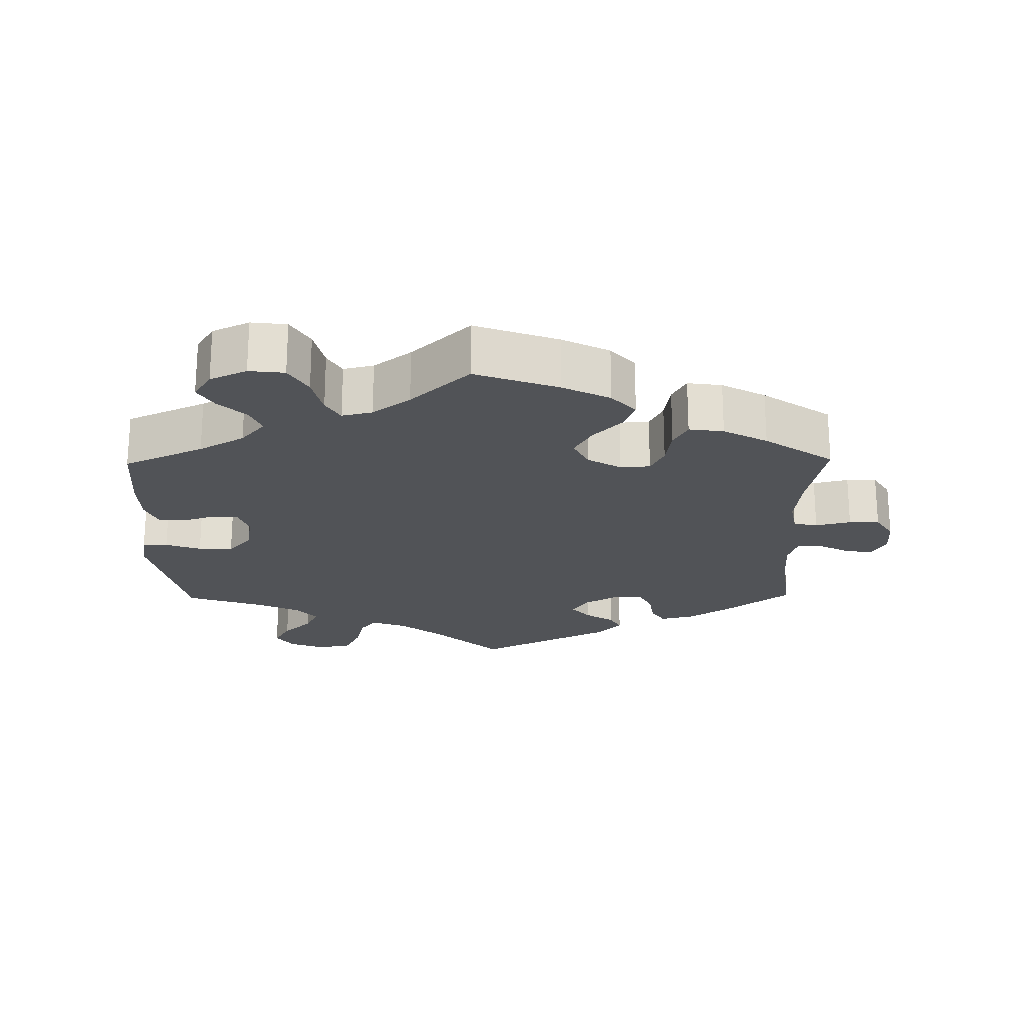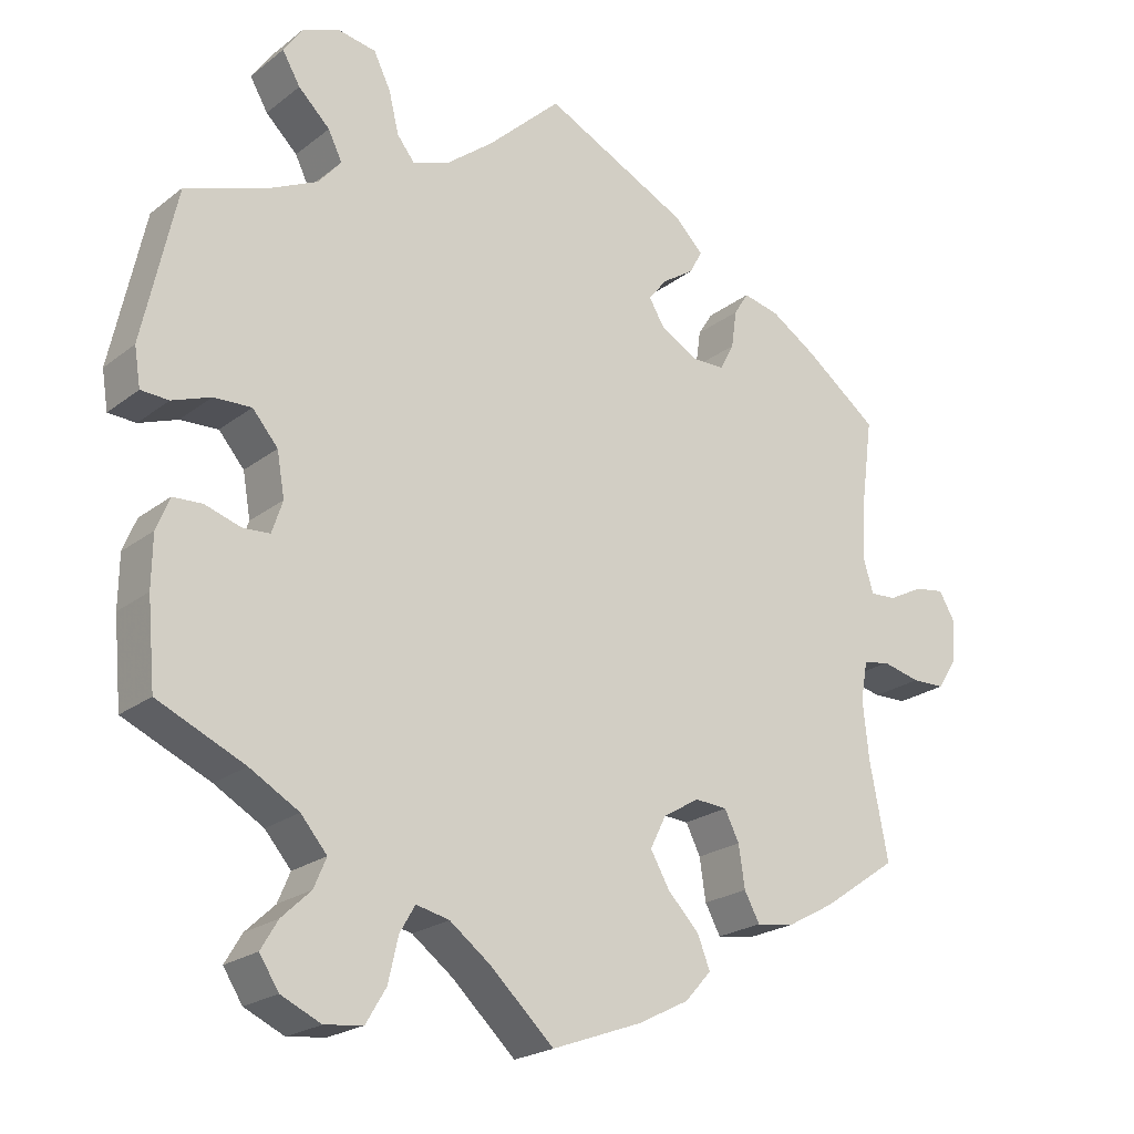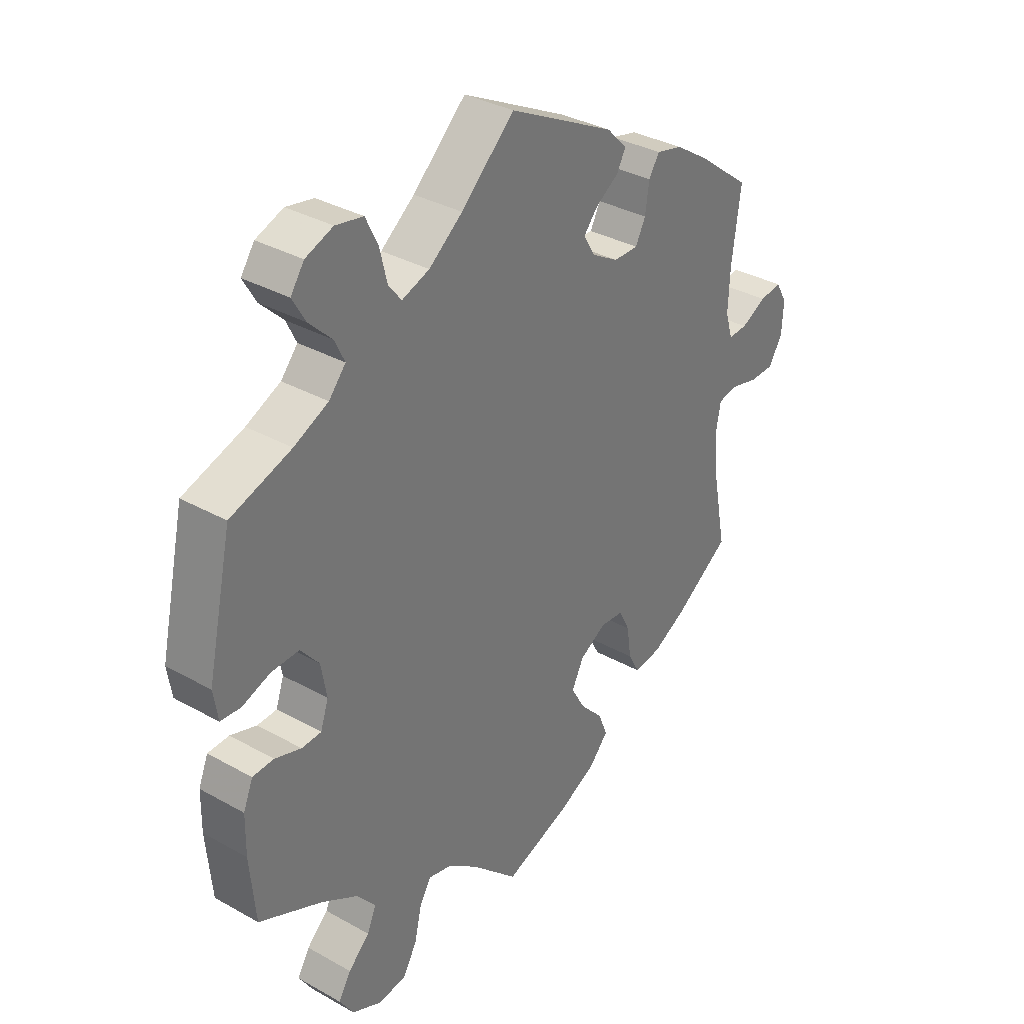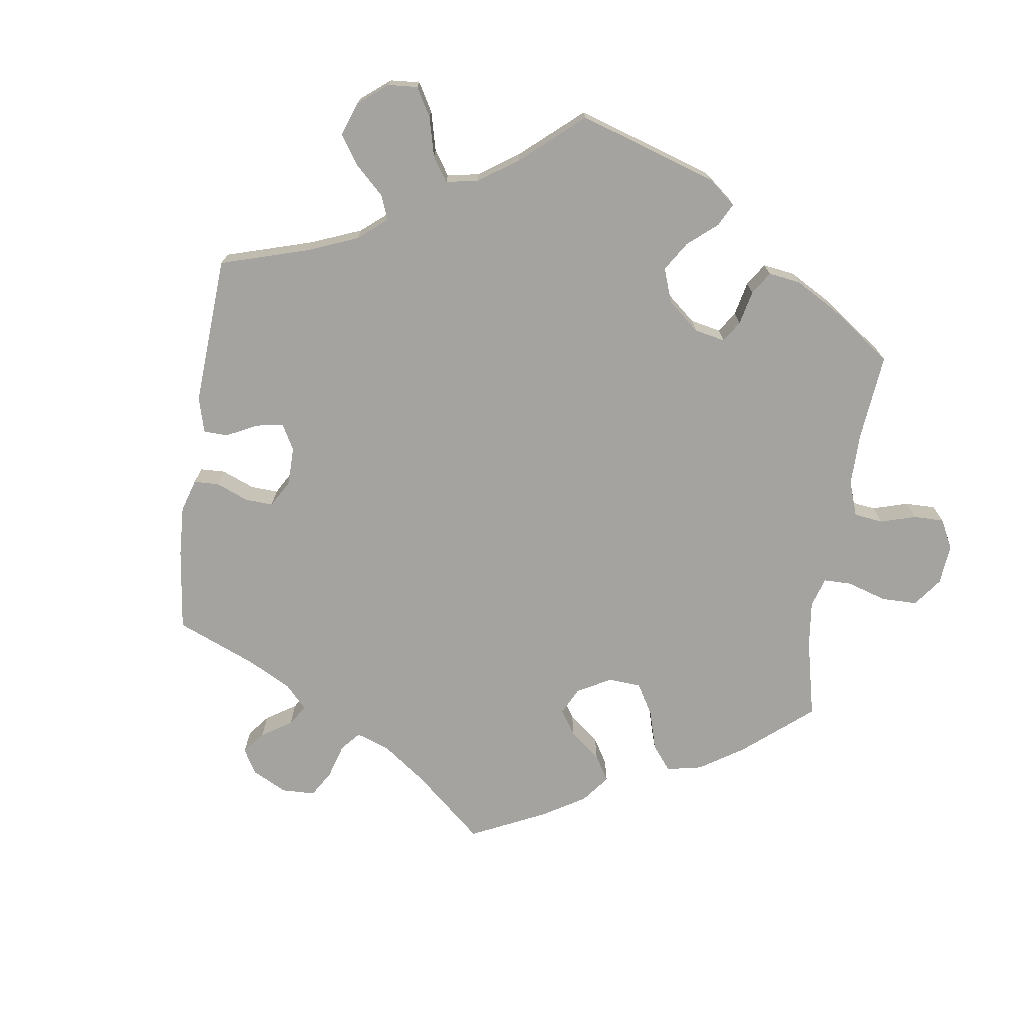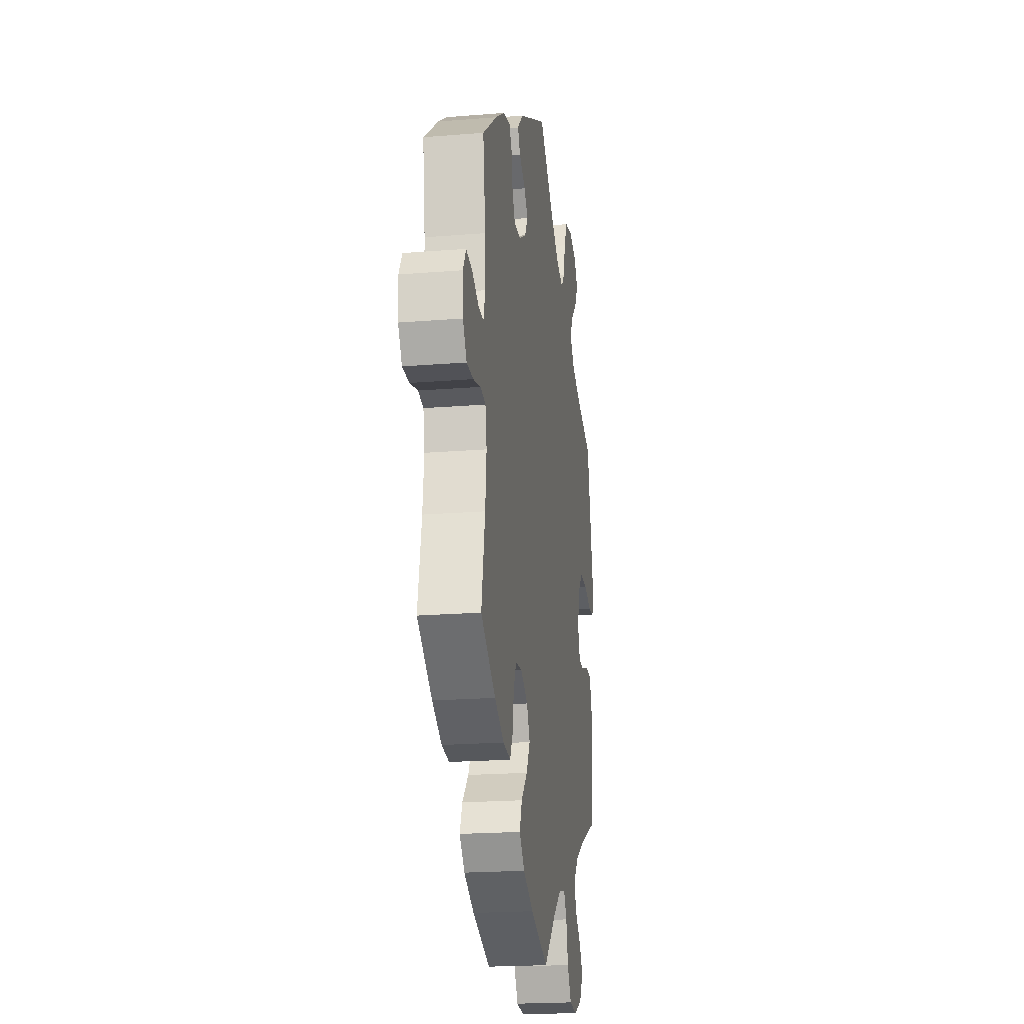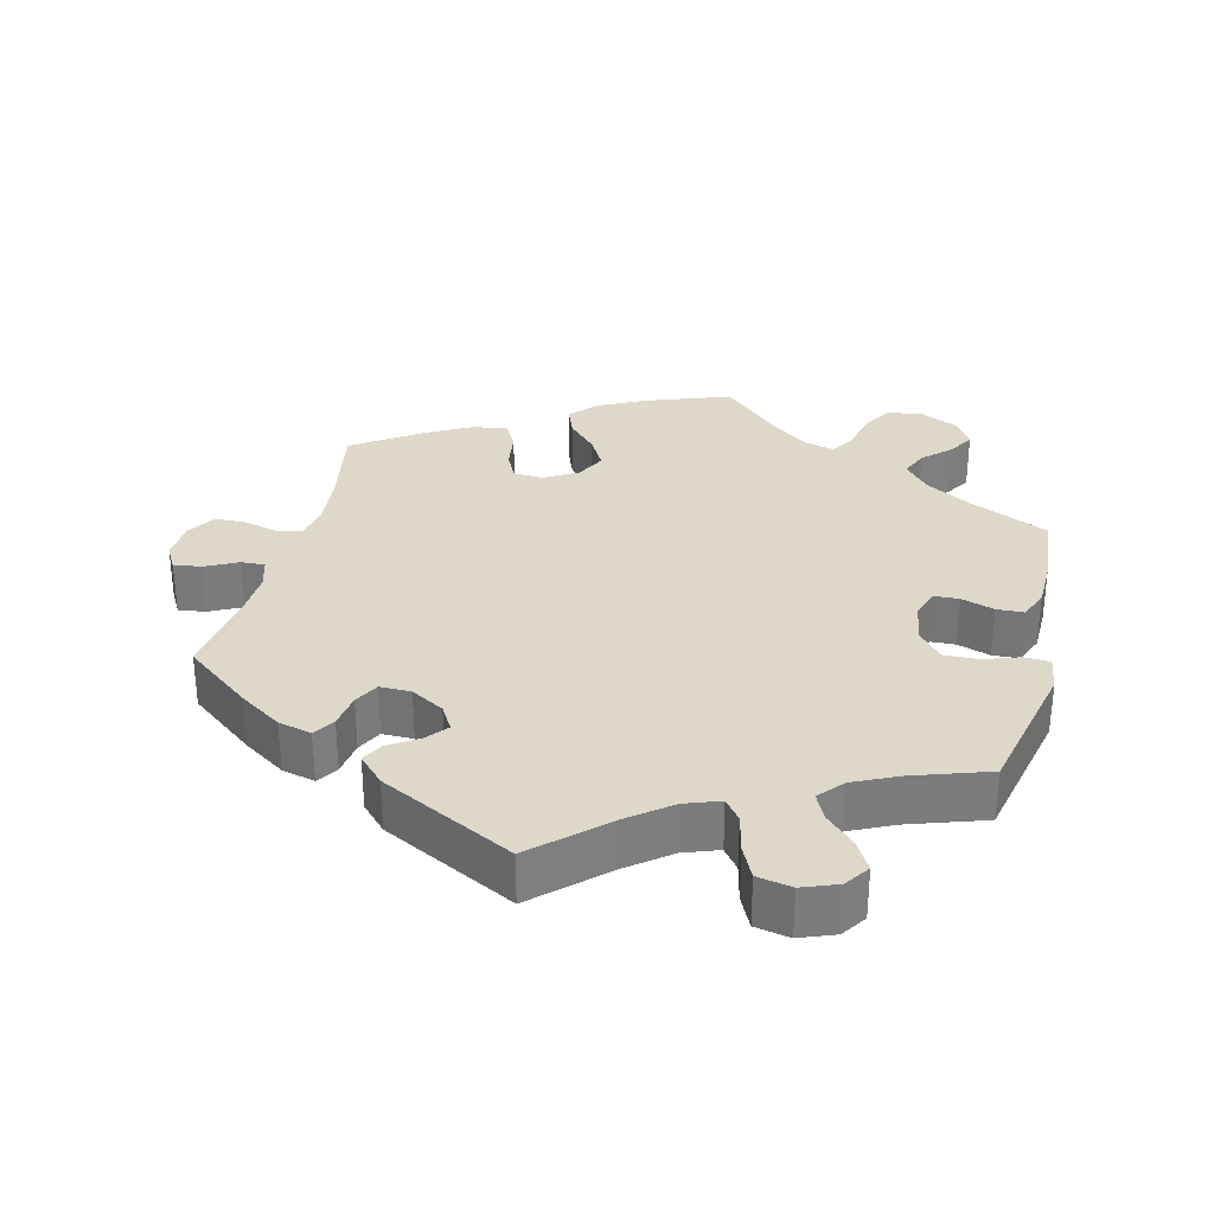
<metadata>
{"format":"obj","ext":"obj","renderer":"f3d","projection":"perspective","resolution":1024,"background":"white","views":[{"elev":-21.7,"azim":-179.1,"up":"+Y"},{"elev":-21.9,"azim":142.9,"up":"+Z"},{"elev":34.0,"azim":127.3,"up":"+Z"},{"elev":-72.9,"azim":51.6,"up":"+Y"},{"elev":-20.2,"azim":-81.5,"up":"+Z"},{"elev":31.6,"azim":14.2,"up":"+Y"}]}
</metadata>
<code>
v -0.407 0.07 0.361
v -0.347 0.07 0.4
v -0.3 0.07 0.411
v -0.281 0.07 0.381
v -0.274 0.07 0.332
v -0.256 0.07 0.297
v -0.212 0.07 0.297
v -0.165 0.07 0.324
v -0.144 0.07 0.359
v -0.169 0.07 0.389
v -0.21 0.07 0.416
v -0.226 0.07 0.446
v -0.19 0.07 0.483
v -0.001 0.07 0.578
v 0.094 0.07 0.489
v 0.154 0.07 0.442
v 0.203 0.07 0.424
v 0.226 0.07 0.453
v 0.239 0.07 0.507
v 0.261 0.07 0.552
v 0.31 0.07 0.561
v 0.359 0.07 0.542
v 0.383 0.07 0.507
v 0.36 0.07 0.467
v 0.319 0.07 0.427
v 0.301 0.07 0.39
v 0.331 0.07 0.355
v 0.392 0.07 0.326
v 0.5 0.07 0.289
v 0.544 0.07 0.089
v 0.536 0.07 0.039
v 0.5 0.07 0.037
v 0.45 0.07 0.055
v 0.401 0.07 0.057
v 0.368 0.07 0.018
v 0.358 0.07 -0.039
v 0.372 0.07 -0.081
v 0.407 0.07 -0.083
v 0.454 0.07 -0.068
v 0.492 0.07 -0.07
v 0.509 0.07 -0.112
v 0.51 0.07 -0.179
v 0.5 0.07 -0.289
v 0.387 0.07 -0.34
v 0.323 0.07 -0.377
v 0.289 0.07 -0.417
v 0.305 0.07 -0.455
v 0.343 0.07 -0.491
v 0.365 0.07 -0.528
v 0.34 0.07 -0.567
v 0.288 0.07 -0.591
v 0.238 0.07 -0.585
v 0.212 0.07 -0.541
v 0.199 0.07 -0.484
v 0.179 0.07 -0.45
v 0.136 0.07 -0.46
v 0.083 0.07 -0.5
v 0 0.07 -0.578
v -0.117 0.07 -0.535
v -0.184 0.07 -0.501
v -0.218 0.07 -0.463
v -0.202 0.07 -0.422
v -0.161 0.07 -0.379
v -0.136 0.07 -0.335
v -0.157 0.07 -0.293
v -0.204 0.07 -0.265
v -0.246 0.07 -0.268
v -0.265 0.07 -0.306
v -0.273 0.07 -0.36
v -0.293 0.07 -0.397
v -0.342 0.07 -0.39
v -0.404 0.07 -0.356
v -0.501 0.07 -0.289
v -0.477 0.07 -0.165
v -0.469 0.07 -0.089
v -0.478 0.07 -0.039
v -0.512 0.07 -0.032
v -0.562 0.07 -0.044
v -0.605 0.07 -0.043
v -0.63 0.07 -0.003
v -0.633 0.07 0.052
v -0.613 0.07 0.087
v -0.574 0.07 0.081
v -0.529 0.07 0.058
v -0.495 0.07 0.056
v -0.482 0.07 0.099
v -0.485 0.07 0.169
v -0.501 0.07 0.289
v -0.407 0 0.361
v -0.347 0 0.4
v -0.3 0 0.411
v -0.281 0 0.381
v -0.274 0 0.332
v -0.256 0 0.297
v -0.212 0 0.297
v -0.165 0 0.324
v -0.144 0 0.359
v -0.169 0 0.389
v -0.21 0 0.416
v -0.226 0 0.446
v -0.19 0 0.483
v -0.001 0 0.578
v 0.094 0 0.489
v 0.154 0 0.442
v 0.203 0 0.424
v 0.226 0 0.453
v 0.239 0 0.507
v 0.261 0 0.552
v 0.31 0 0.561
v 0.359 0 0.542
v 0.383 0 0.507
v 0.36 0 0.467
v 0.319 0 0.427
v 0.301 0 0.39
v 0.331 0 0.355
v 0.392 0 0.326
v 0.5 0 0.289
v 0.544 0 0.089
v 0.536 0 0.039
v 0.5 0 0.037
v 0.45 0 0.055
v 0.401 0 0.057
v 0.368 0 0.018
v 0.358 0 -0.039
v 0.372 0 -0.081
v 0.407 0 -0.083
v 0.454 0 -0.068
v 0.492 0 -0.07
v 0.509 0 -0.112
v 0.51 0 -0.179
v 0.5 0 -0.289
v 0.387 0 -0.34
v 0.323 0 -0.377
v 0.289 0 -0.417
v 0.305 0 -0.455
v 0.343 0 -0.491
v 0.365 0 -0.528
v 0.34 0 -0.567
v 0.288 0 -0.591
v 0.238 0 -0.585
v 0.212 0 -0.541
v 0.199 0 -0.484
v 0.179 0 -0.45
v 0.136 0 -0.46
v 0.083 0 -0.5
v 0 0 -0.578
v -0.117 0 -0.535
v -0.184 0 -0.501
v -0.218 0 -0.463
v -0.202 0 -0.422
v -0.161 0 -0.379
v -0.136 0 -0.335
v -0.157 0 -0.293
v -0.204 0 -0.265
v -0.246 0 -0.268
v -0.265 0 -0.306
v -0.273 0 -0.36
v -0.293 0 -0.397
v -0.342 0 -0.39
v -0.404 0 -0.356
v -0.501 0 -0.289
v -0.477 0 -0.165
v -0.469 0 -0.089
v -0.478 0 -0.039
v -0.512 0 -0.032
v -0.562 0 -0.044
v -0.605 0 -0.043
v -0.63 0 -0.003
v -0.633 0 0.052
v -0.613 0 0.087
v -0.574 0 0.081
v -0.529 0 0.058
v -0.495 0 0.056
v -0.482 0 0.099
v -0.485 0 0.169
v -0.501 0 0.289
f 87 88 1 2
f 86 87 2 3
f 85 86 3 4
f 81 82 83 84
f 81 84 85
f 80 81 85
f 77 78 79 80
f 76 77 80 85
f 75 76 85 4
f 71 72 73 74
f 68 69 70 71
f 67 68 71 74
f 66 67 74 75
f 60 61 62 63
f 60 63 64
f 57 58 59 60
f 56 57 60 64
f 55 56 64 65
f 51 52 53 54
f 51 54 55
f 50 51 55
f 47 48 49 50
f 46 47 50 55
f 45 46 55 65
f 41 42 43 44
f 38 39 40 41
f 37 38 41 44
f 36 37 44 45
f 30 31 32 33
f 28 29 30 33
f 27 28 33 34
f 26 27 34 35
f 22 23 24 25
f 22 25 26
f 21 22 26
f 18 19 20 21
f 18 21 26
f 17 18 26 35
f 12 13 14 15
f 10 11 12 15
f 9 10 15 16
f 8 9 16 17
f 66 75 4 5
f 36 45 65 66
f 7 8 17 35
f 6 7 35 36
f 66 5 6
f 6 36 66
f 90 89 176 175
f 91 90 175 174
f 92 91 174 173
f 172 171 170 169
f 173 172 169
f 173 169 168
f 168 167 166 165
f 173 168 165 164
f 92 173 164 163
f 162 161 160 159
f 159 158 157 156
f 162 159 156 155
f 163 162 155 154
f 151 150 149 148
f 152 151 148
f 148 147 146 145
f 152 148 145 144
f 153 152 144 143
f 142 141 140 139
f 143 142 139
f 143 139 138
f 138 137 136 135
f 143 138 135 134
f 153 143 134 133
f 132 131 130 129
f 129 128 127 126
f 132 129 126 125
f 133 132 125 124
f 121 120 119 118
f 121 118 117 116
f 122 121 116 115
f 123 122 115 114
f 113 112 111 110
f 114 113 110
f 114 110 109
f 109 108 107 106
f 114 109 106
f 123 114 106 105
f 103 102 101 100
f 103 100 99 98
f 104 103 98 97
f 105 104 97 96
f 93 92 163 154
f 154 153 133 124
f 123 105 96 95
f 124 123 95 94
f 94 93 154
f 154 124 94
f 1 89 90 2
f 2 90 91 3
f 3 91 92 4
f 4 92 93 5
f 5 93 94 6
f 6 94 95 7
f 7 95 96 8
f 8 96 97 9
f 9 97 98 10
f 10 98 99 11
f 11 99 100 12
f 12 100 101 13
f 13 101 102 14
f 14 102 103 15
f 15 103 104 16
f 16 104 105 17
f 17 105 106 18
f 18 106 107 19
f 19 107 108 20
f 20 108 109 21
f 21 109 110 22
f 22 110 111 23
f 23 111 112 24
f 24 112 113 25
f 25 113 114 26
f 26 114 115 27
f 27 115 116 28
f 28 116 117 29
f 29 117 118 30
f 30 118 119 31
f 31 119 120 32
f 32 120 121 33
f 33 121 122 34
f 34 122 123 35
f 35 123 124 36
f 36 124 125 37
f 37 125 126 38
f 38 126 127 39
f 39 127 128 40
f 40 128 129 41
f 41 129 130 42
f 42 130 131 43
f 43 131 132 44
f 44 132 133 45
f 45 133 134 46
f 46 134 135 47
f 47 135 136 48
f 48 136 137 49
f 49 137 138 50
f 50 138 139 51
f 51 139 140 52
f 52 140 141 53
f 53 141 142 54
f 54 142 143 55
f 55 143 144 56
f 56 144 145 57
f 57 145 146 58
f 58 146 147 59
f 59 147 148 60
f 60 148 149 61
f 61 149 150 62
f 62 150 151 63
f 63 151 152 64
f 64 152 153 65
f 65 153 154 66
f 66 154 155 67
f 67 155 156 68
f 68 156 157 69
f 69 157 158 70
f 70 158 159 71
f 71 159 160 72
f 72 160 161 73
f 73 161 162 74
f 74 162 163 75
f 75 163 164 76
f 76 164 165 77
f 77 165 166 78
f 78 166 167 79
f 79 167 168 80
f 80 168 169 81
f 81 169 170 82
f 82 170 171 83
f 83 171 172 84
f 84 172 173 85
f 85 173 174 86
f 86 174 175 87
f 87 175 176 88
f 88 176 89 1

</code>
